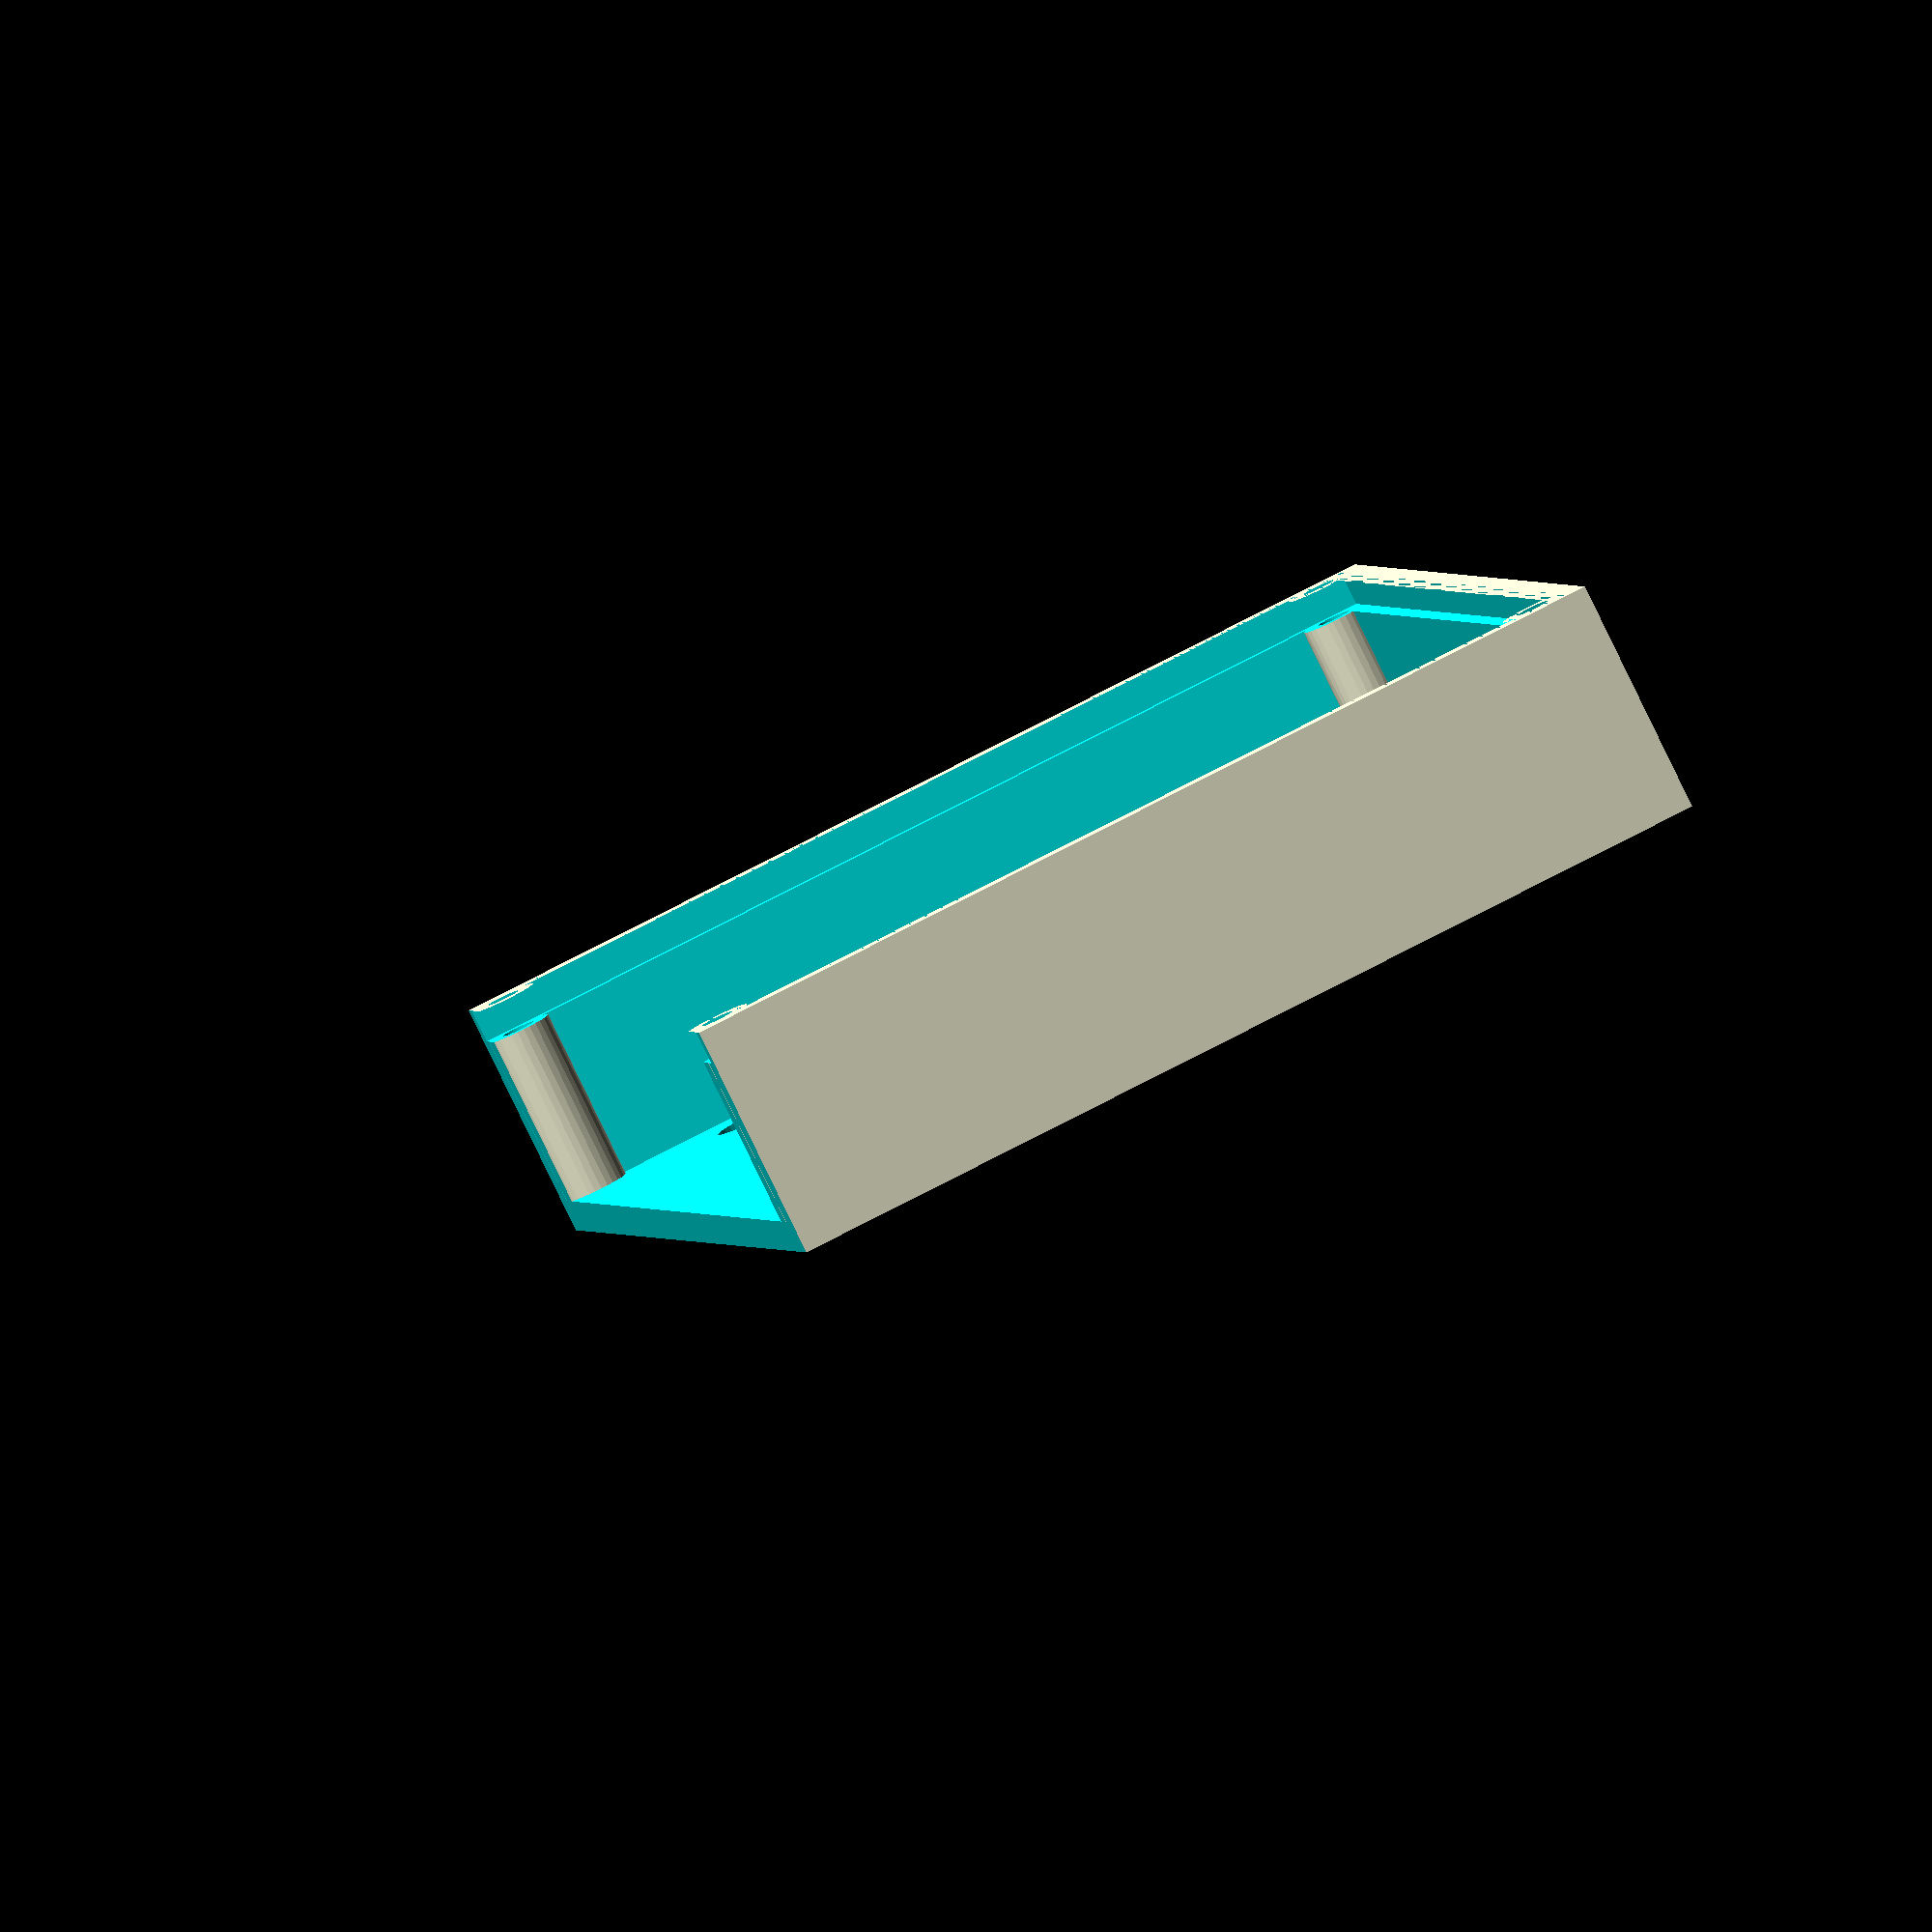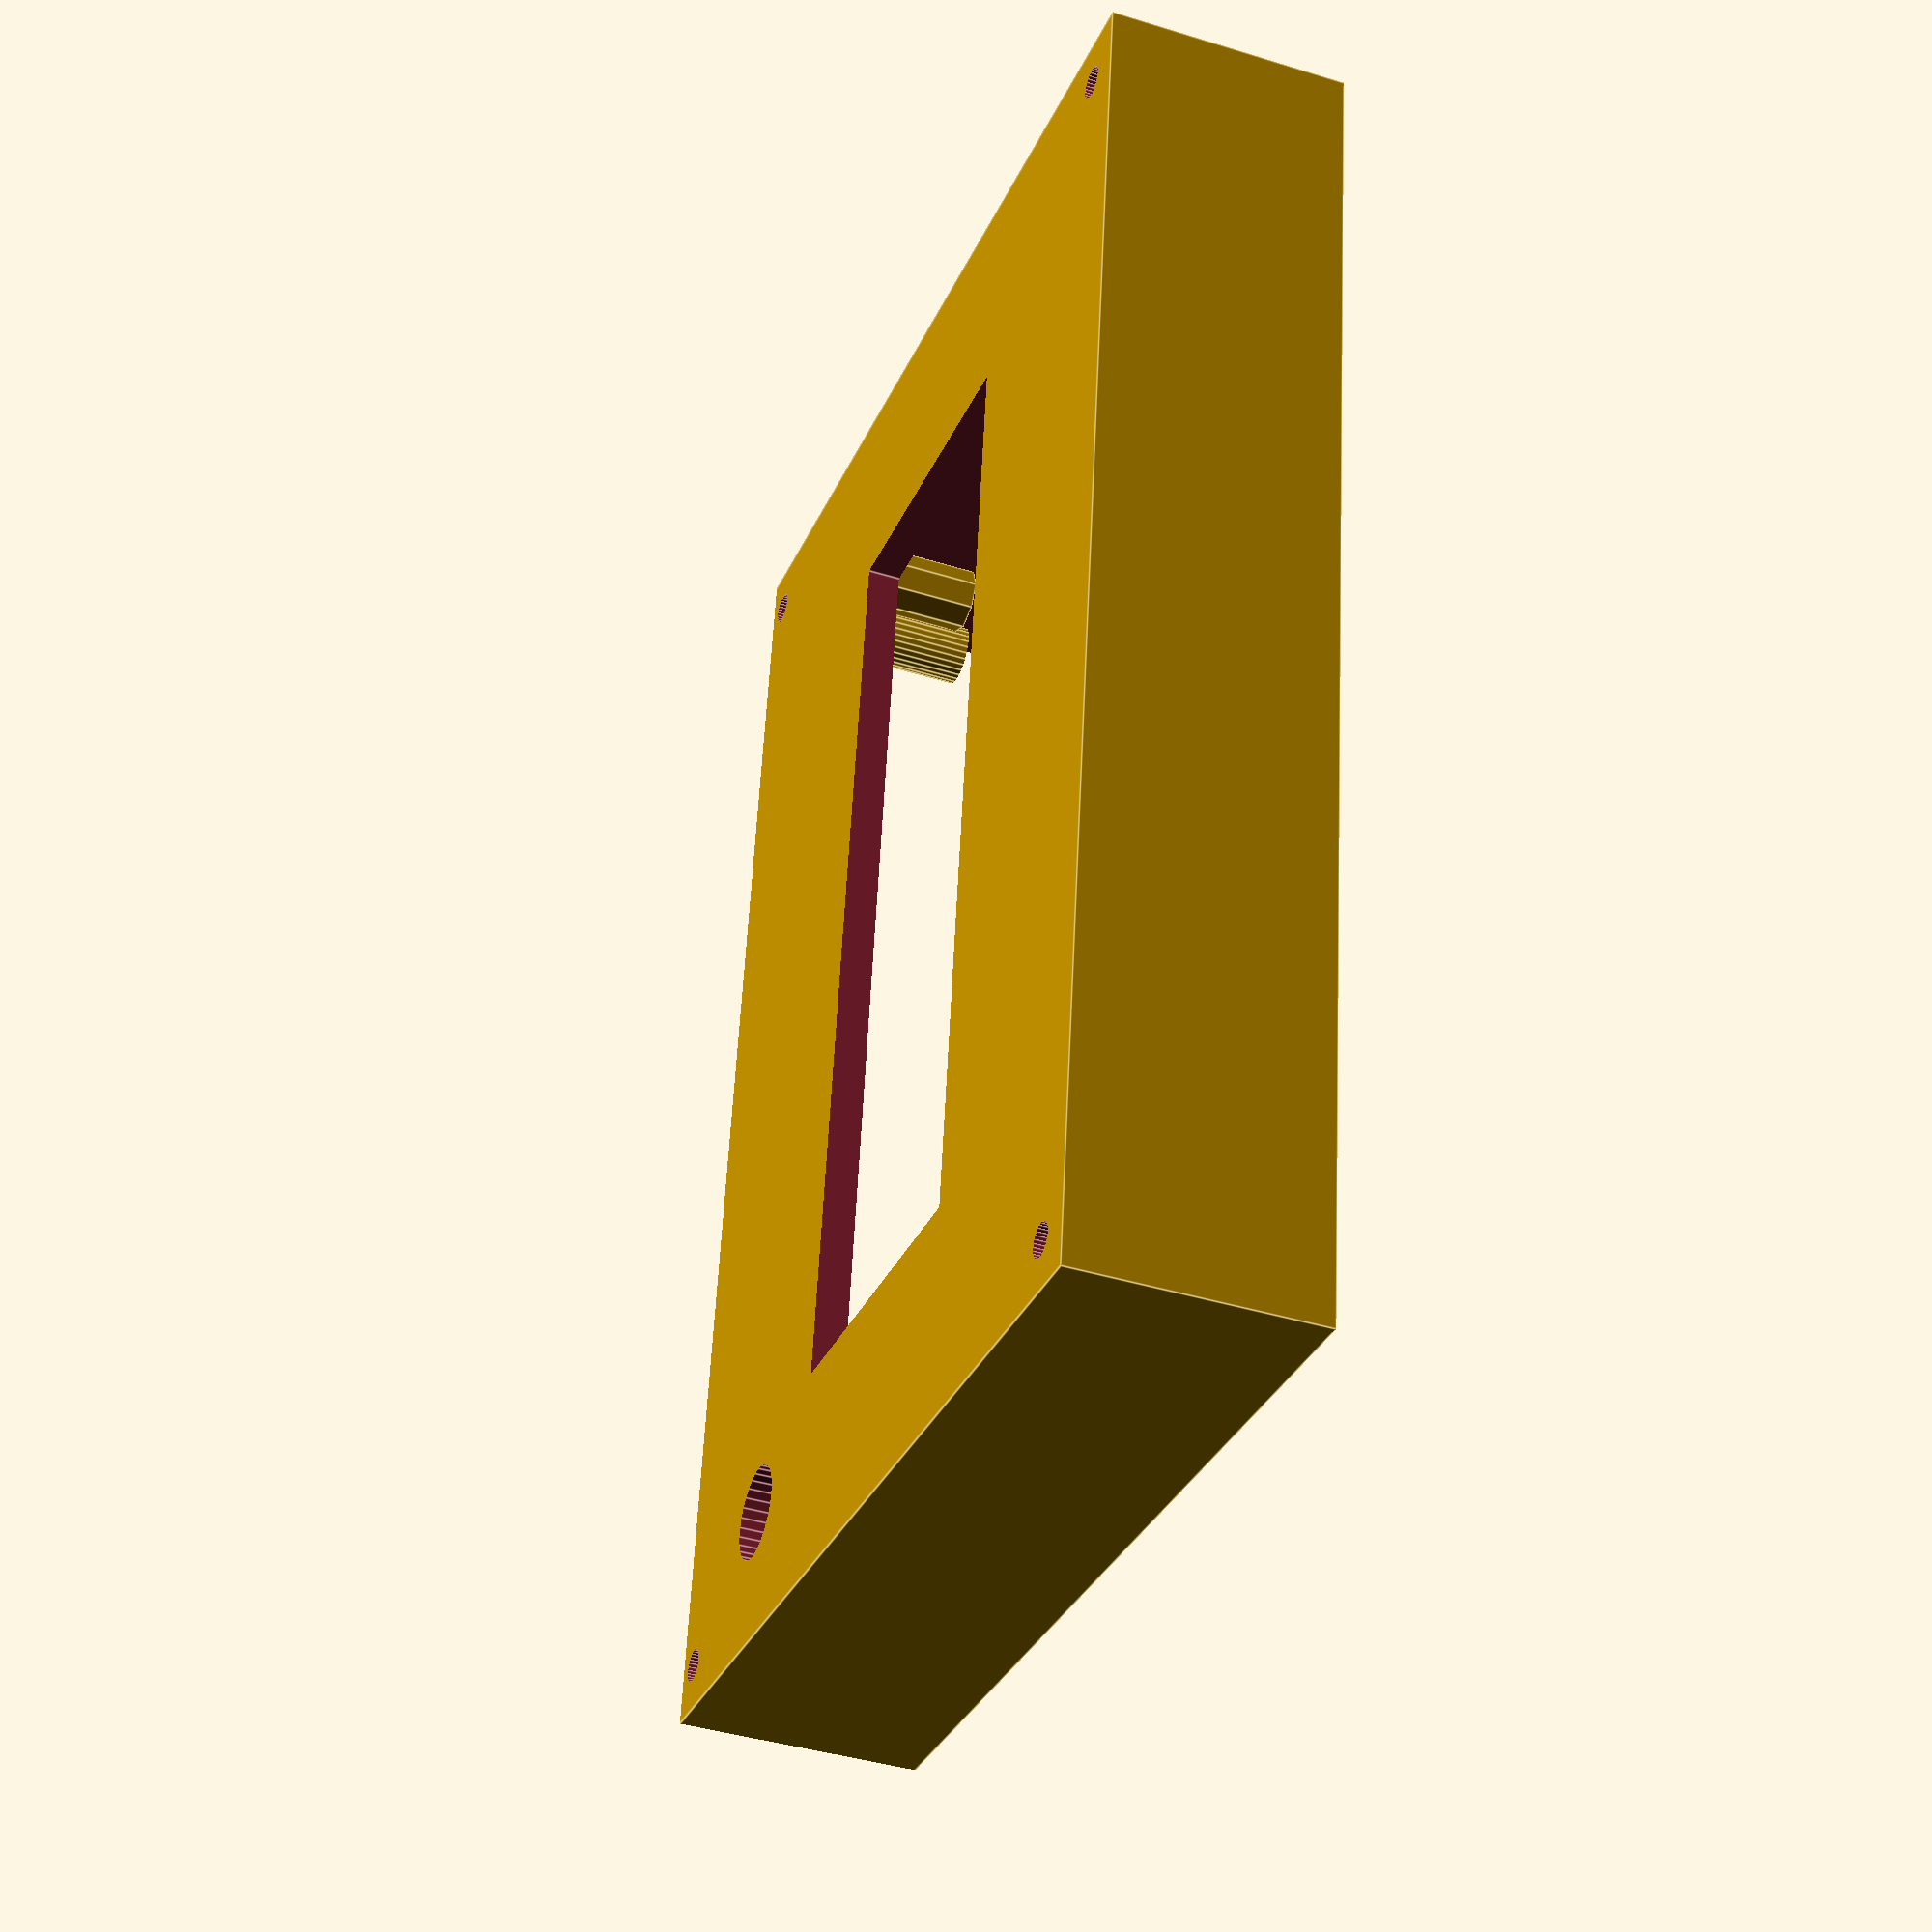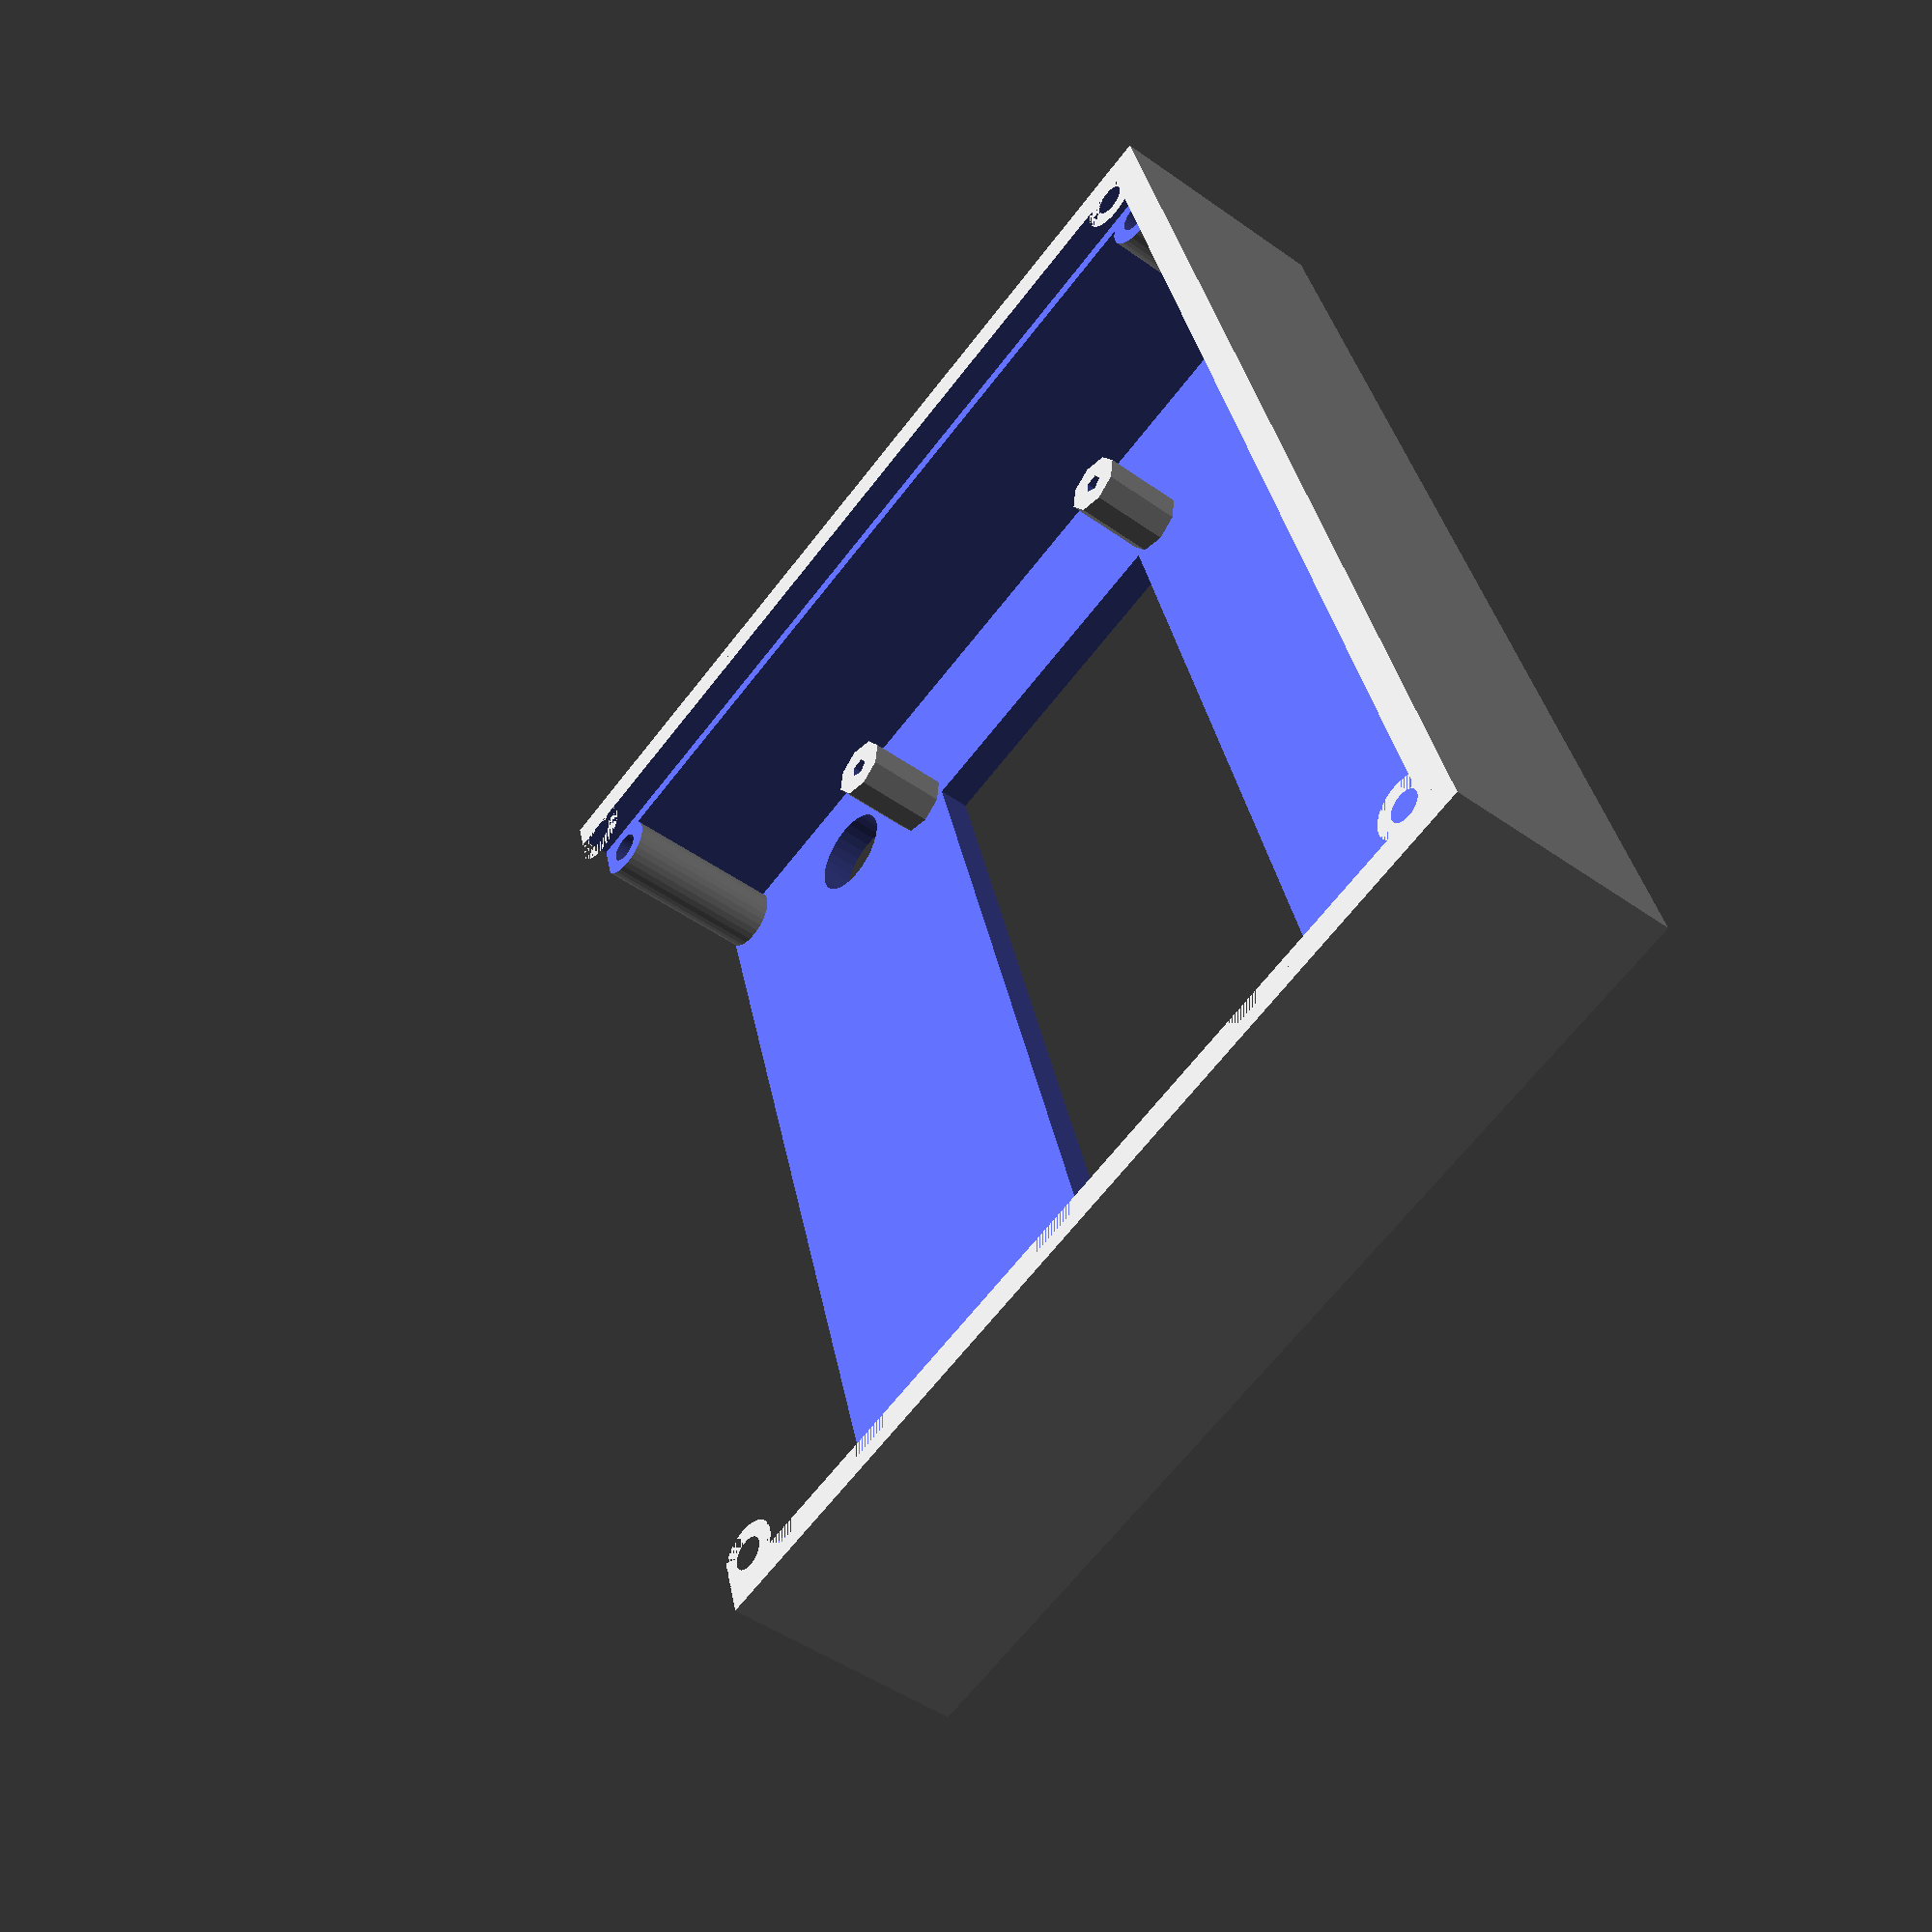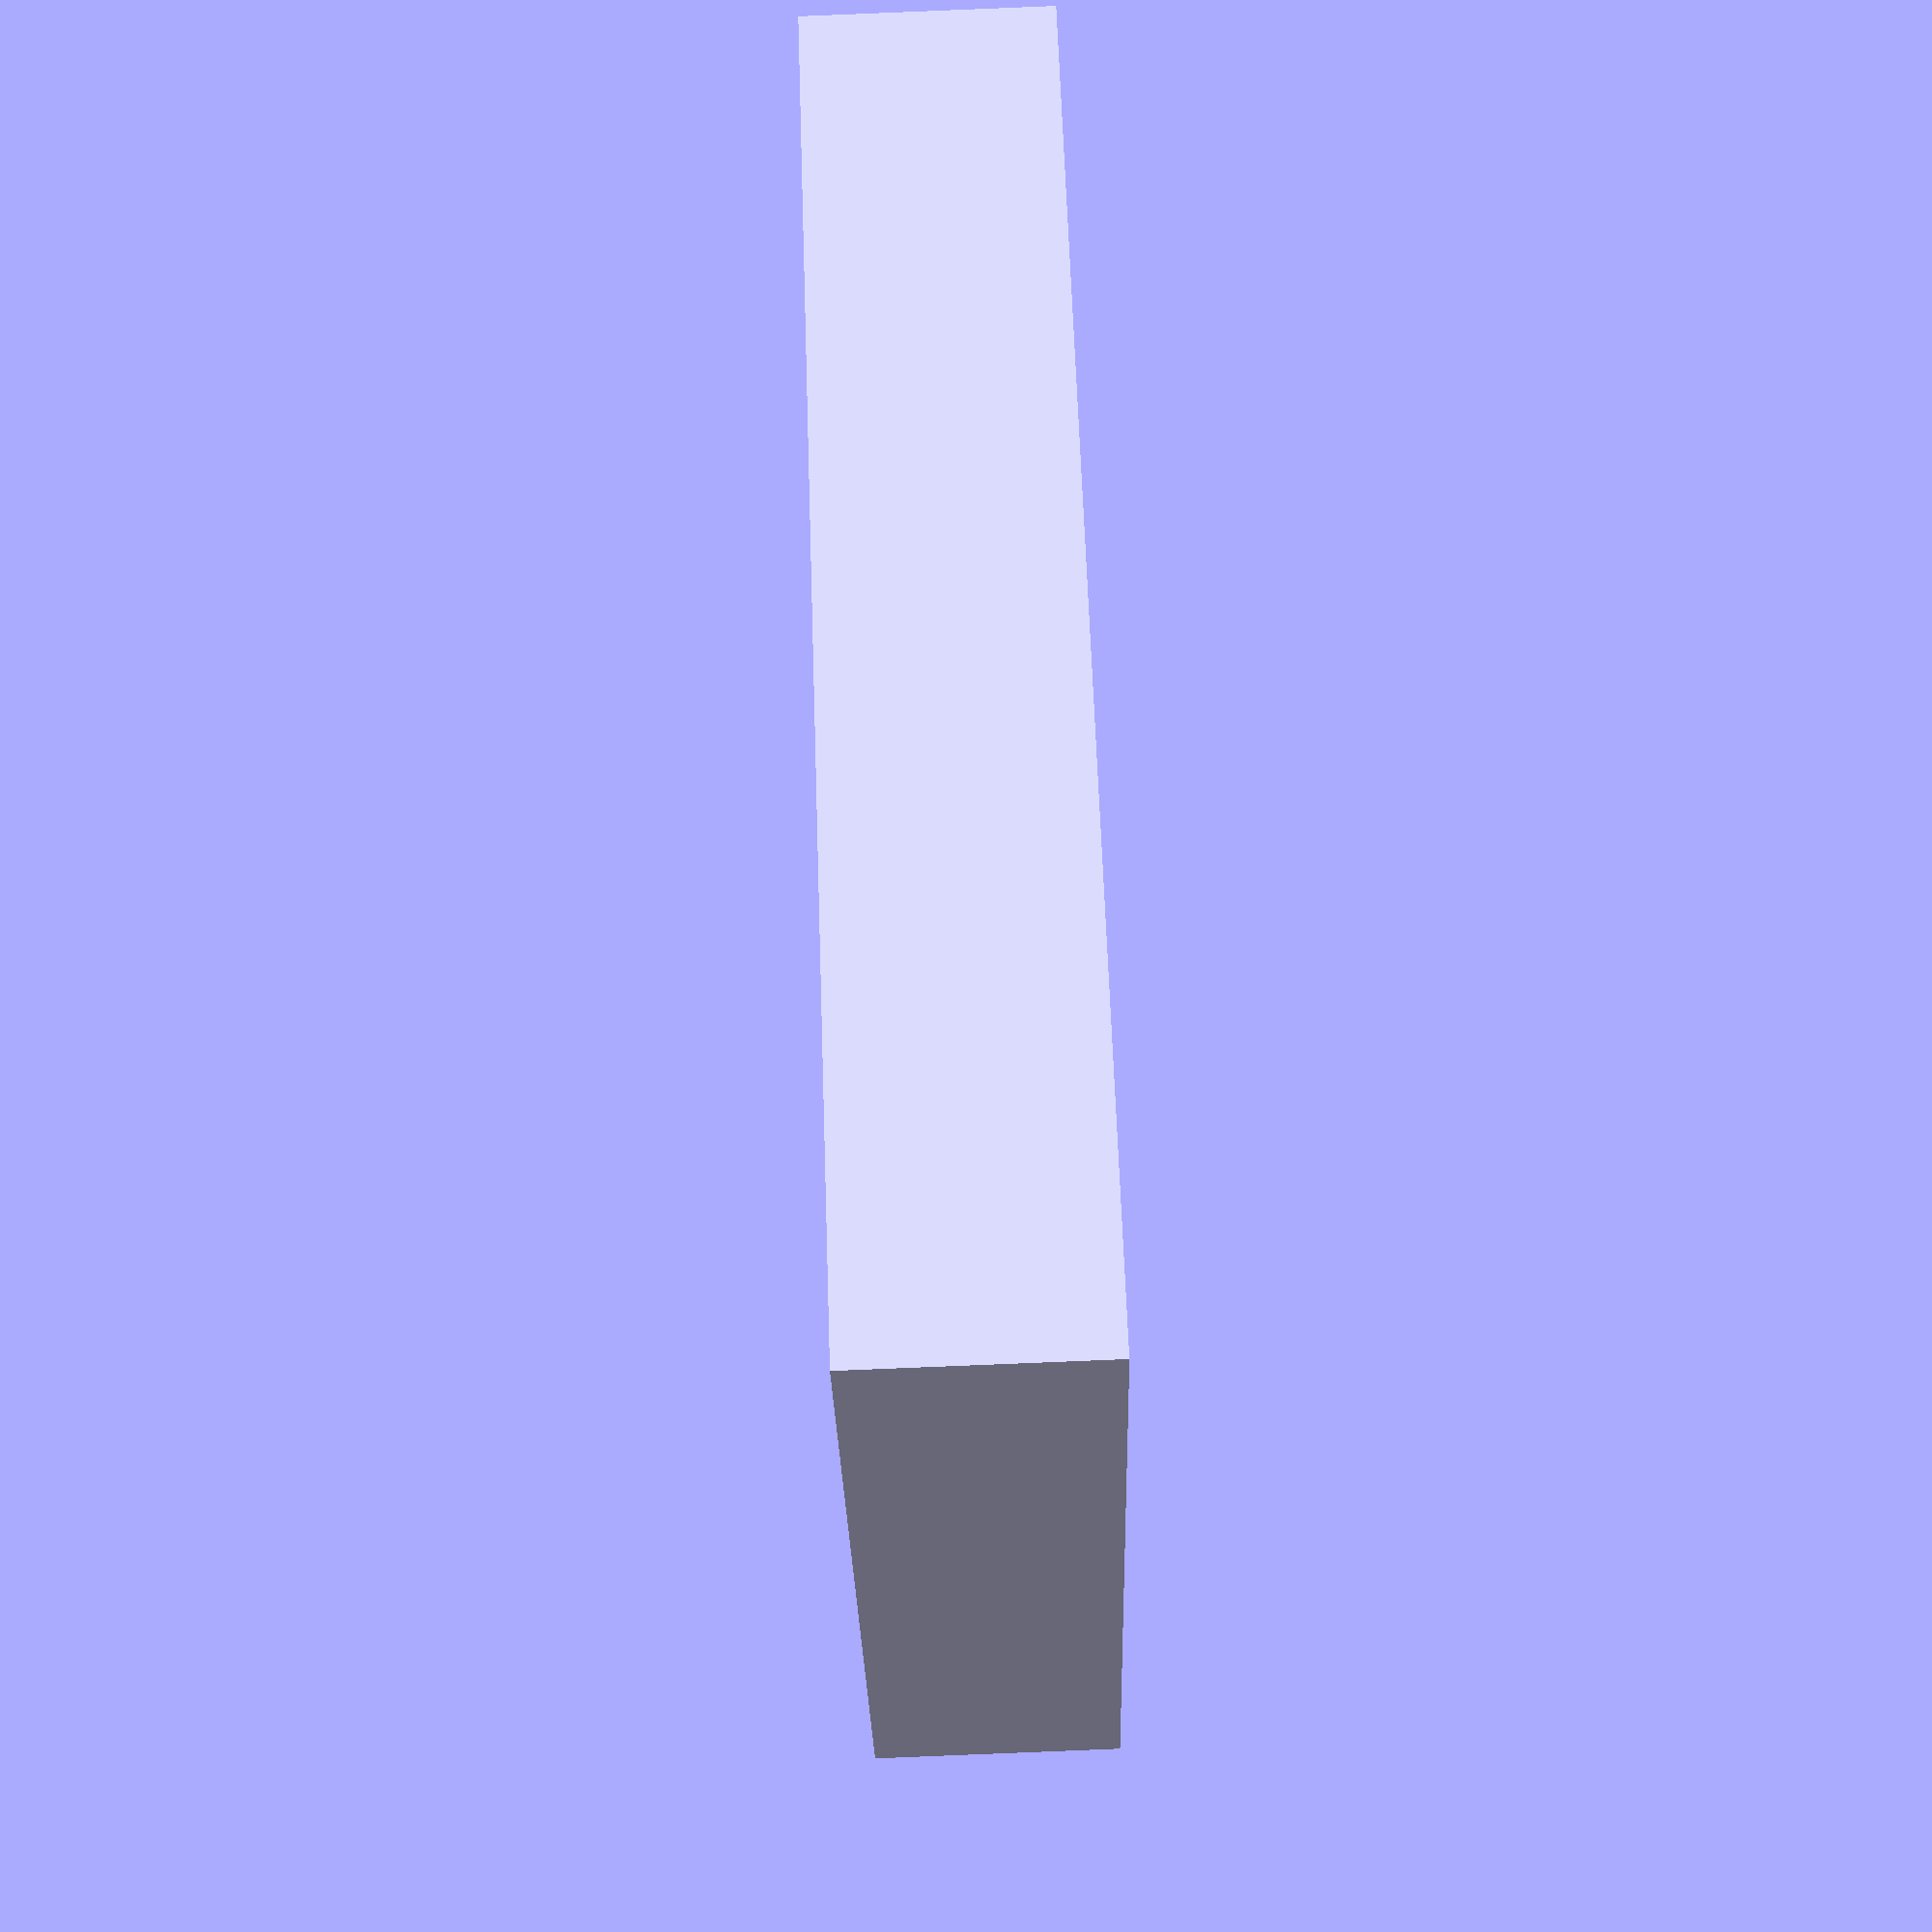
<openscad>
xdim=100;
ydim=90;
zdim=25;
zdim2=16;
th=2.5;

BOTTOM=1;
TOP=2;
LCD_TOP=1;
LCD_BOTTOM=2;
part=TOP;
part2=LCD_TOP;
if(part==BOTTOM) {
    difference() 
    {
        union() {
            //box
            difference() {
                cube([xdim+2*th,ydim+2*th,zdim+th],true);
                translate([0,0,th/2+0.01]) cube([xdim,ydim,zdim],true);
            }
            // screw hole/mounts
            translate([0,-th/2+17/2,0]) {
                translate([-(xdim/2-th/2),-(ydim/2-th/2),th/2]) {
                    cylinder(h=zdim,d=5,$fn=30,center=true);
                }
                translate([(xdim/2-th/2),-(ydim/2-th/2),th/2]) {
                    cylinder(h=zdim,d=5,$fn=30,center=true);
                }
            }
            
            translate([-(xdim/2-th/2),(ydim/2-th/2),th/2]) {
                cylinder(h=zdim,d=5,$fn=30,center=true);
            }
            translate([(xdim/2-th/2),(ydim/2-th/2),th/2]) {
                cylinder(h=zdim,d=5,$fn=30,center=true);
            }
            translate([0,18,0]) {
                translate([-(xdim/2-th/2),-(ydim/2-th/2),th/2]) {
                    cylinder(h=zdim,d=5,$fn=30,center=true);
                }
                translate([(xdim/2-th/2),-(ydim/2-th/2),th/2]) {
                    cylinder(h=zdim,d=5,$fn=30,center=true);
                }
            }
            // arduino mounts
            translate([-(xdim/2)+21-th,(ydim/2)-17,-(zdim/2)+5/2+th/2]) {
                cylinder(h=5,d=4.5,$fn=30,center=true);
            }
            translate([-(xdim/2)+21-th-1.3,(ydim/2)-17-48,-(zdim/2)+5/2+th/2]) {
                cylinder(h=5,d=4.5,$fn=30,center=true);
            }
            translate([-(xdim/2)+21-th+64.4-13.6,(ydim/2)-17-15.3,-(zdim/2)+5/2+th/2]) {
                cylinder(h=5,d=4.5,$fn=30,center=true);
            }
            translate([-(xdim/2)+21-th+64.4-13.6,(ydim/2)-17-(44.12-1),-(zdim/2)+5/2+th/2]) {
                cylinder(h=5,d=4.5,$fn=30,center=true);
            }

            
            
            
            // slot
            difference() {
                translate([0,0,zdim/2+th/2-1.5+3-1]) cube([xdim+2,ydim+2,3],true);
                translate([0,0,zdim/2+th/2-1.5+3-1]) cube([xdim,ydim,3.1],true);
            }                
        }
        

        // screw hole/mounts
        translate([0,-th/2+17/2,0]) {
            translate([-(xdim/2-th/2),-(ydim/2-th/2),th/2]) {
                cylinder(h=zdim,d=1.5,$fn=30,center=true);
            }
            translate([(xdim/2-th/2),-(ydim/2-th/2),th/2]) {
                cylinder(h=zdim,d=1.5,$fn=30,center=true);
            }
        }
        translate([-(xdim/2-th/2),(ydim/2-th/2),th/2]) {
            cylinder(h=zdim,d=1.5,$fn=30,center=true);
        }
        translate([(xdim/2-th/2),(ydim/2-th/2),th/2]) {
            cylinder(h=zdim,d=1.5,$fn=30,center=true);
        }
        translate([0,18,0]) {
            translate([-(xdim/2-th/2),-(ydim/2-th/2),th/2]) {
                cylinder(h=zdim,d=1.5,$fn=30,center=true);
            }
            translate([(xdim/2-th/2),-(ydim/2-th/2),th/2]) {
                cylinder(h=zdim,d=1.5,$fn=30,center=true);
            }
        }

        // arduino mounts
        translate([-(xdim/2)+21-th,(ydim/2)-17,-(zdim/2)+5/2+th/2]) {
            cylinder(h=5,d=1.5,$fn=30,center=true);
        }
        translate([-(xdim/2)+21-th-1.3,(ydim/2)-17-48,-(zdim/2)+5/2+th/2]) {
            cylinder(h=5,d=1.5,$fn=30,center=true);
        }
        translate([-(xdim/2)+21-th+64.4-13.6,(ydim/2)-17-15.3,-(zdim/2)+5/2+th/2]) {
            cylinder(h=5,d=1.5,$fn=30,center=true);
        }
        translate([-(xdim/2)+21-th+64.4-13.6,(ydim/2)-17-(44.12-1),-(zdim/2)+5/2+th/2]) {
            cylinder(h=5,d=1.5,$fn=30,center=true);
        }

        // usb
        translate([-(xdim/2),(ydim/2)-17-12.5,-(zdim/2)+th/2+12/2+7]) cube([10,13,12],true);

        // aerial
        translate([21-th-(xdim/2)+74-13.6-1,(ydim/2),-1]) rotate([90,0,0]) cylinder(h=10,d=11,center=true);
        
        // switch
        translate([-xdim/2,-5,11]) rotate([90,0,0]) switch();
        

    }
    
    translate([-15,-(ydim/2)+17./2,-(zdim/2)+th/2+15/2]) battery_holder();
} else if(part==TOP) {
    difference() 
    {
        union() {
            //box
            difference() {
                cube([xdim+2*th,ydim+2*th,zdim2+th],true);
                translate([0,0,th/2+0.01]) cube([xdim,ydim,zdim2],true);
            }
            // screw hole/mounts
            translate([0,-th/2+17/2,0]) {
                translate([-(xdim/2-th/2),-(ydim/2-th/2),th/2]) {
                    cylinder(h=zdim2,d=5,$fn=30,center=true);
                }
                translate([(xdim/2-th/2),-(ydim/2-th/2),th/2]) {
                    cylinder(h=zdim2,d=5,$fn=30,center=true);
                }
            }
            
            translate([-(xdim/2-th/2),(ydim/2-th/2),th/2]) {
                cylinder(h=zdim2,d=5,$fn=30,center=true);
            }
            translate([(xdim/2-th/2),(ydim/2-th/2),th/2]) {
                cylinder(h=zdim2,d=5,$fn=30,center=true);
            }
            translate([0,18,0]) {
                translate([-(xdim/2-th/2),-(ydim/2-th/2),th/2]) {
                    cylinder(h=zdim2,d=5,$fn=30,center=true);
                }
                translate([(xdim/2-th/2),-(ydim/2-th/2),th/2]) {
                    cylinder(h=zdim2,d=5,$fn=30,center=true);
                }
            }
            
            
            // mounts for LCD
            
            // hole for LCD
            translate([0,(ydim/2)-34,-zdim2/2+(9-th)/2+th/2]) {
                translate([75/2,31/2,0]) cylinder(d=5,h=9-th,center=true);
                translate([-75/2,31/2,0]) cylinder(d=5,h=9-th,center=true);
                translate([75/2,-31/2,0]) cylinder(d=5,h=9-th,center=true);
                translate([-75/2,-31/2,0]) cylinder(d=5,h=9-th,center=true);
            }
            
            
        }
        // slot
        translate([0,0,zdim2/2+th/2+2.6/2-2.6]) cube([xdim+2.2,ydim+2.2,2.6],true);
        // screw hole/mounts
        translate([0,-th/2+17/2,0]) {
            translate([-(xdim/2-th/2),-(ydim/2-th/2),th/2]) {
                cylinder(h=zdim,d=2.5,$fn=30,center=true);
            }
            translate([(xdim/2-th/2),-(ydim/2-th/2),th/2]) {
                cylinder(h=zdim,d=2.5,$fn=30,center=true);
            }
        }
        translate([-(xdim/2-th/2),(ydim/2-th/2),th/2]) {
            cylinder(h=zdim,d=2.5,$fn=30,center=true);
        }
        translate([(xdim/2-th/2),(ydim/2-th/2),th/2]) {
            cylinder(h=zdim,d=2.5,$fn=30,center=true);
        }
        translate([0,18,0]) {
            translate([-(xdim/2-th/2),-(ydim/2-th/2),th/2]) {
                cylinder(h=zdim,d=2.5,$fn=30,center=true);
            }
            translate([(xdim/2-th/2),-(ydim/2-th/2),th/2]) {
                cylinder(h=zdim,d=2.5,$fn=30,center=true);
            }
        }
        
        // hole for button:
        translate([-xdim/2+8,-ydim/2+32,0]) cylinder(d=7.1,h=50,$fn=30,center=true);
        
        // hole for LCD
        translate([0,(ydim/2)-34,-zdim2/2+(20)/2+th/2]) {
            cube([72,26,100],true);
            translate([75/2,31/2,0]) cylinder(d=1.6,h=20,center=true);
            translate([-75/2,31/2,0]) cylinder(d=1.6,h=20,center=true);
            translate([75/2,-31/2,0]) cylinder(d=1.6,h=20,center=true);
            translate([-75/2,-31/2,0]) cylinder(d=1.6,h=20,center=true);
        }
        
        // split them
        //translate([0,-ydim/2+17,0]) cube([2*xdim,0.5,zdim],true);
        if(part2==LCD_TOP) {
            translate([0,-ydim/2+17-200/2,0]) cube([2*xdim,200,zdim],true);
        } else if(part2==LCD_BOTTOM) {
            translate([0,-ydim/2+17+200/2-0.5,0]) cube([2*xdim,200,zdim],true);
        }
        
    }    
}

module battery_holder() 
{
    difference() {
        cube([60+th*2,17.+th*2,15+th*2],true);
        translate([0,0,th]) cube([60,17,15+th*2],true);
    }
}


module switch() 
{
    rotate([90,0,90]) {
        translate([0,15/2,0]) cylinder(d=3,h=10,$fn=30,center=true);
        translate([0,-15/2,0]) cylinder(d=3,h=10,$fn=30,center=true);
        translate([0,0,0]) cube([4,7,10],true);
    }
}



</openscad>
<views>
elev=264.4 azim=259.4 roll=154.1 proj=o view=solid
elev=40.0 azim=262.5 roll=249.0 proj=p view=edges
elev=226.0 azim=254.8 roll=129.3 proj=p view=wireframe
elev=266.9 azim=329.4 roll=87.7 proj=p view=solid
</views>
